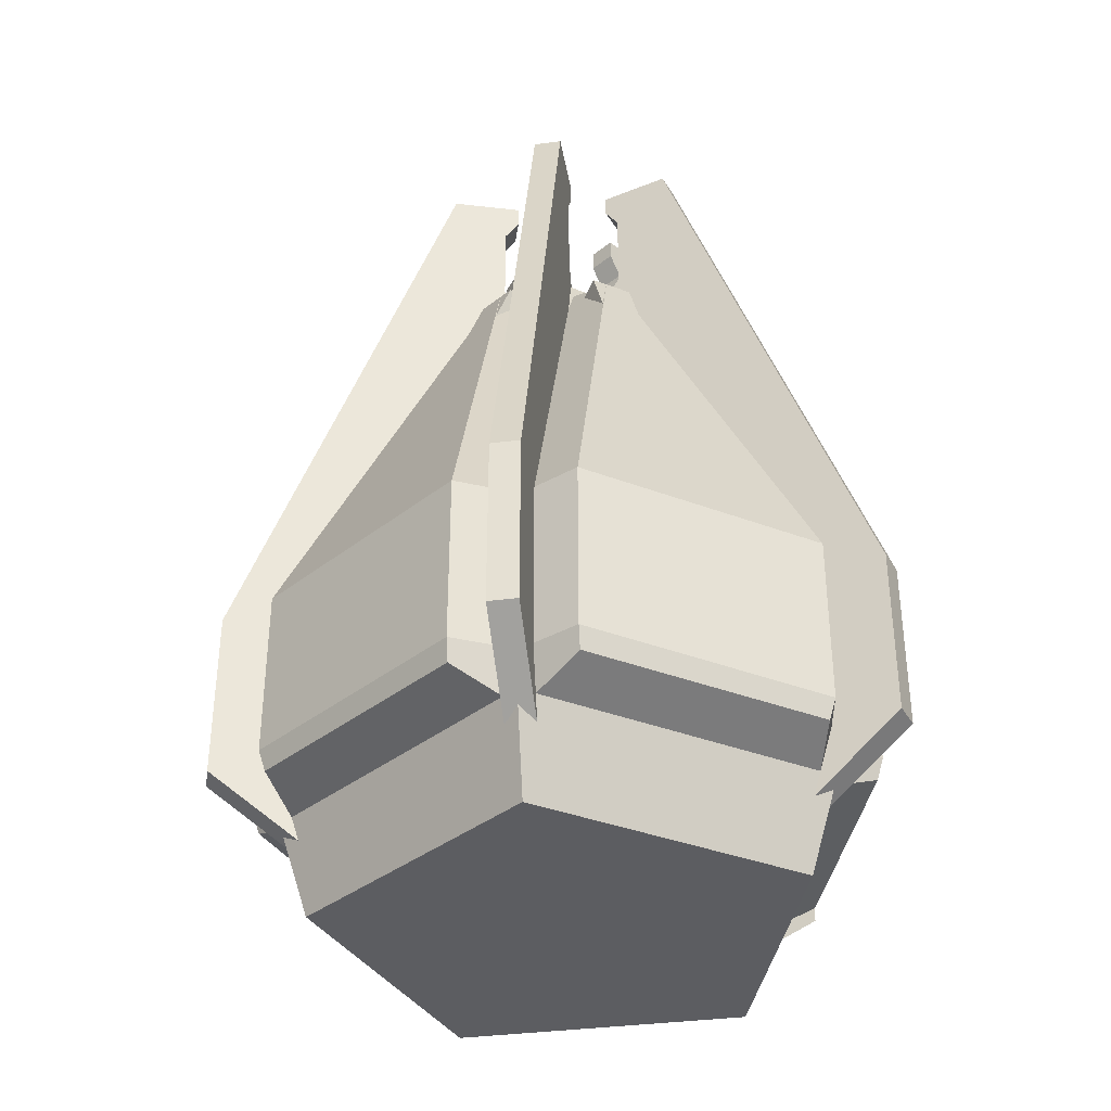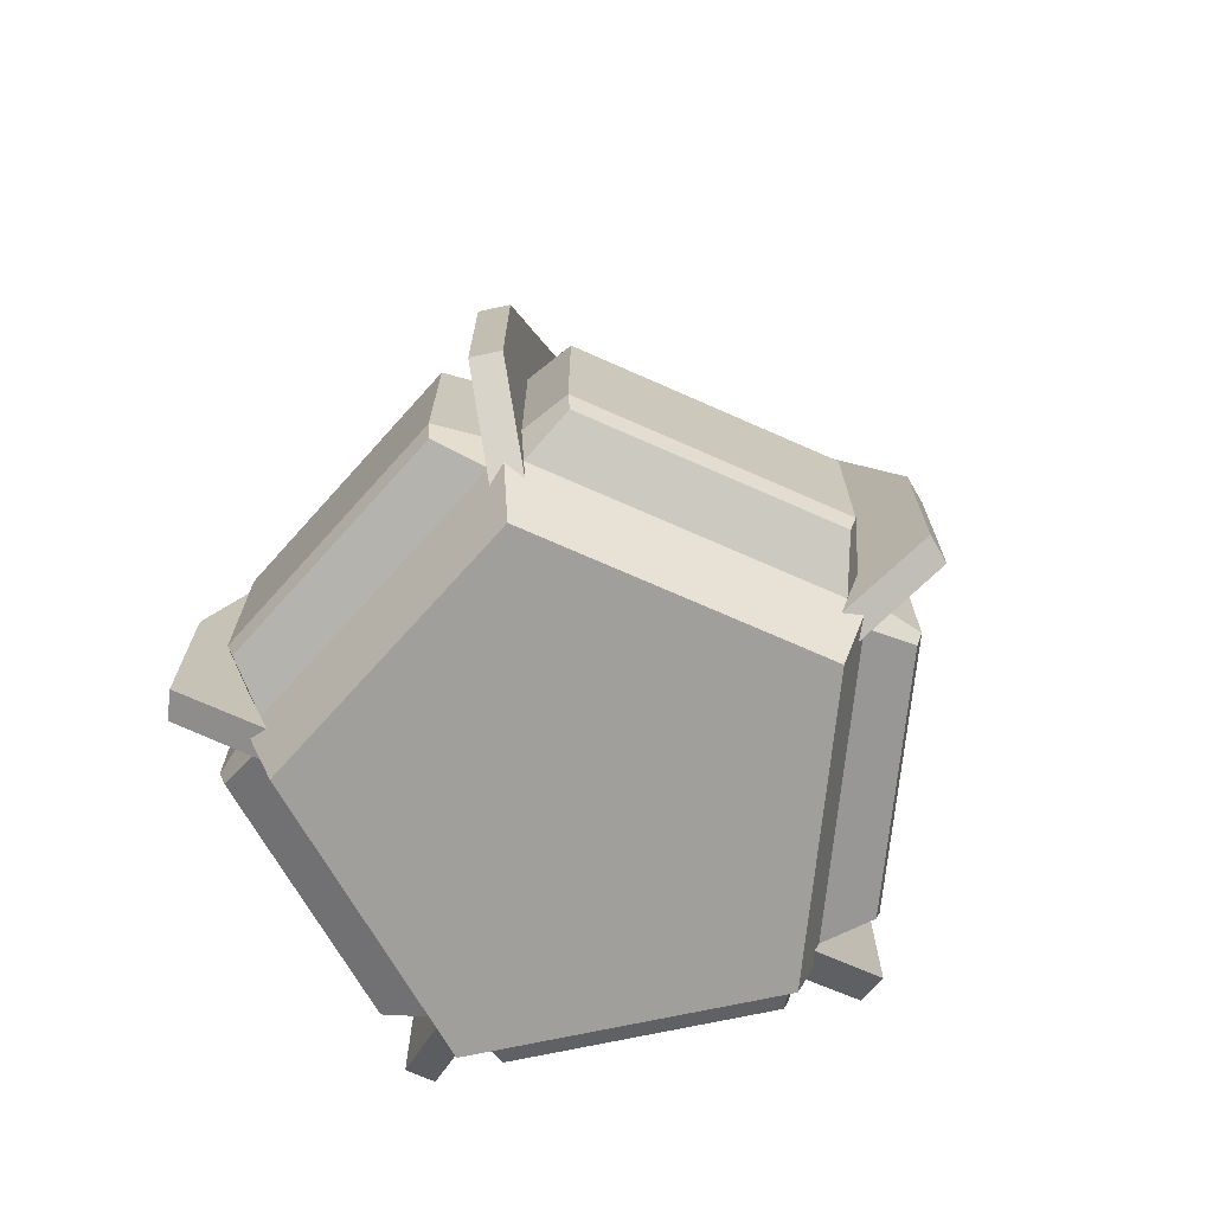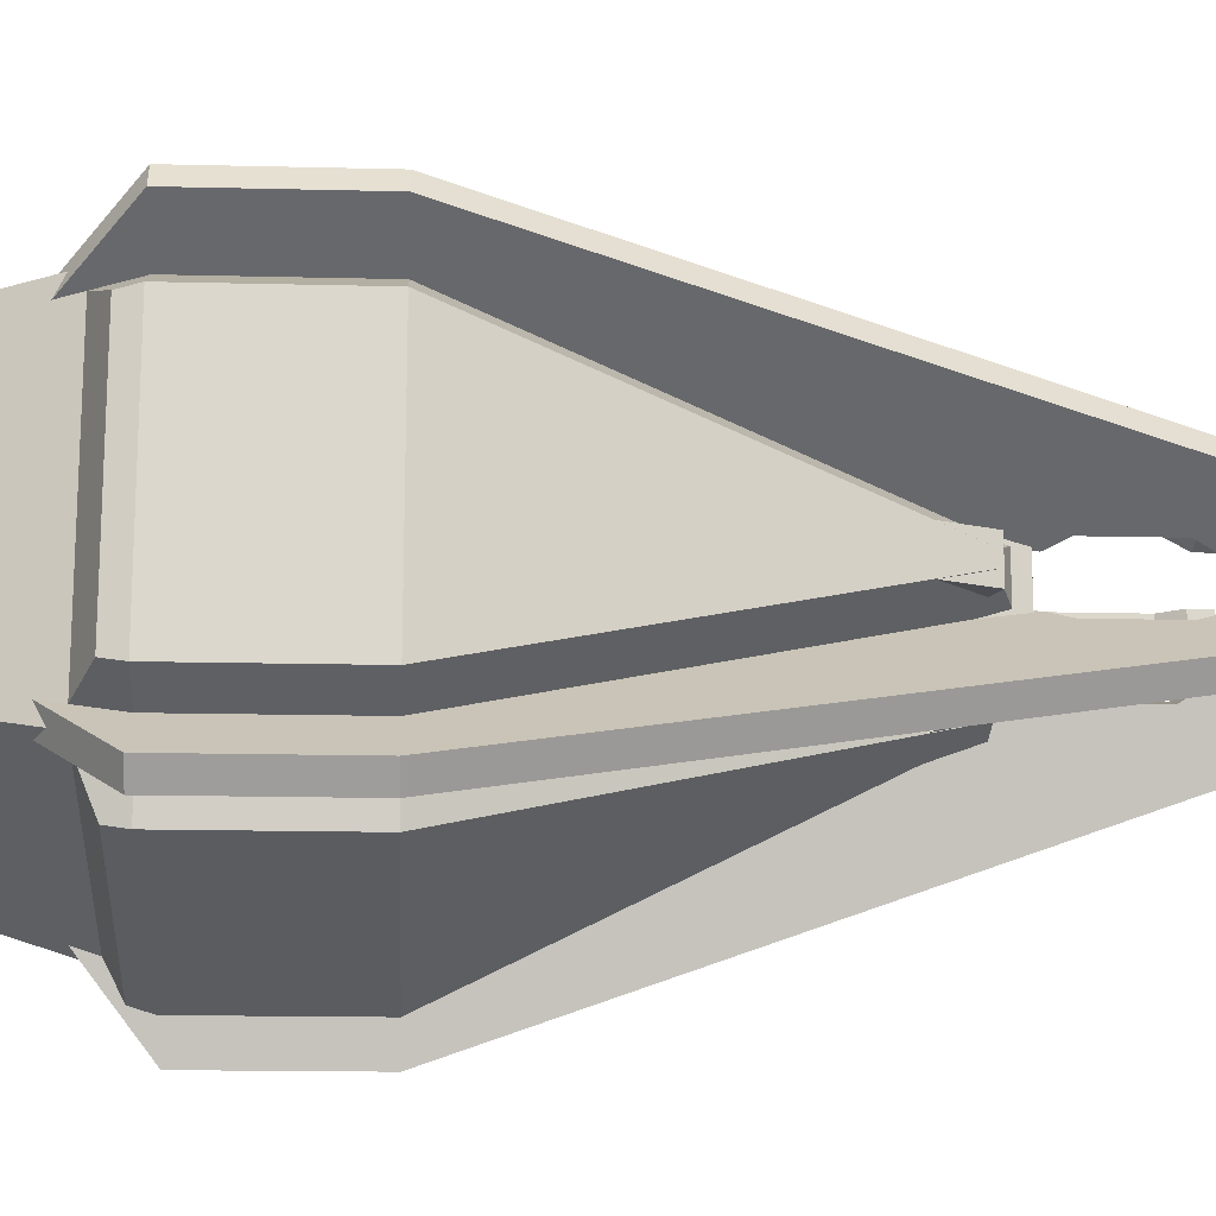
<metadata>
{"format":"obj","ext":"obj","renderer":"f3d","projection":"perspective","resolution":1024,"background":"white","views":[{"elev":-36.7,"azim":63.6,"up":"+Y"},{"elev":-71.2,"azim":-149.9,"up":"+Y"},{"elev":-16.3,"azim":87.1,"up":"+Z"}]}
</metadata>
<code>
g Mesh1 Group4 Group3 Group2 Group1 Model
v -1.519 2.256e-15 -0.6518
v 1.54 2.256e-15 0.3422
v -0.3505 2.256e-15 0.9565
f 1 2 3
v 1.54 2.256e-15 -1.646
f 2 1 4
v -0.3505 2.256e-15 -2.26
f 4 1 5
v -1.731 0.66 -0.6518
f 6 5 1
v -0.4162 0.66 -2.462
f 5 6 7
v 1.712 0.66 -1.771
f 6 8 7
v 1.712 0.66 0.467
f 6 9 8
v -0.4162 0.66 1.159
f 9 6 10
f 1 10 6
f 10 1 3
f 2 10 3
f 10 2 9
f 2 8 9
f 8 2 4
f 4 7 8
f 7 4 5
g Mesh2 Group4 Group3 Group2 Group1 Model
v 0.5765 5.26 -0.3579
v -0.328 5.26 -0.6518
v 0.01752 5.26 -0.1762
f 11 12 13
v 0.5765 5.26 -0.9457
f 12 11 14
v 0.6574 4.96 -0.2991
f 15 14 11
v 0.6574 4.96 -0.4227
f 16 14 15
v 0.6574 4.96 -0.8808
f 17 14 16
v 0.6574 4.96 -1.004
f 14 17 18
v -0.08603 4.96 -1.122
f 17 19 18
v -0.3553 4.96 -0.7518
f 17 20 19
v -0.428 4.96 -0.6518
f 17 21 20
v -0.3553 4.96 -0.5518
f 17 22 21
f 16 22 17
f 15 22 16
v 0.5399 4.96 -0.2609
f 23 22 15
v -0.08603 4.96 -0.1811
f 23 24 22
v 0.1042 4.96 -0.1193
f 25 24 23
v -0.01338 4.96 -0.08113
f 24 25 26
f 25 13 26
f 23 13 25
f 23 11 13
f 11 23 15
f 13 24 26
f 24 13 22
f 22 13 21
f 21 13 12
f 12 20 21
v 0.01752 5.26 -1.127
f 27 20 12
f 27 19 20
v -0.01338 4.96 -1.222
f 19 27 28
v 0.1042 4.96 -1.184
f 27 29 28
v 0.5399 4.96 -1.043
f 27 30 29
f 14 30 27
f 30 14 18
f 18 19 30
f 30 19 29
f 29 19 28
f 12 14 27
g Mesh3 box Group3 Group2 Group1 Model
v 0.1435 6.36 -1.063
v -0.2012 6.36 -1.477
v -0.04668 6.36 -1.001
f 31 32 33
v -0.01098 6.36 -1.539
f 32 31 34
v 0.1435 6.21 -1.063
f 35 34 31
v 0.1126 6.06 -1.158
f 34 35 36
v -0.07758 6.06 -1.096
f 35 37 36
v -0.04668 6.21 -1.001
f 37 35 38
f 31 38 35
f 38 31 33
f 32 38 33
f 38 32 37
v -0.07758 5.46 -1.096
f 37 32 39
v -0.4793 2.16 -2.333
f 40 39 32
v -0.04668 5.16 -1.001
f 41 39 40
v -0.04668 5.31 -1.001
f 39 41 42
v 0.1435 5.31 -1.063
f 41 43 42
v 0.1435 5.16 -1.063
f 43 41 44
f 40 44 41
v -0.2891 2.16 -2.395
f 44 40 45
v -0.3354 0.16 -1.89
f 46 45 40
v -0.1452 0.16 -1.952
f 45 46 47
v -0.6647 0.96 -2.903
f 48 47 46
v -0.4745 0.96 -2.965
f 47 48 49
v -0.6647 2.16 -2.903
f 50 49 48
v -0.4745 2.16 -2.965
f 49 50 51
f 32 51 50
f 51 32 34
f 34 45 51
f 36 45 34
v 0.1126 5.46 -1.158
f 52 45 36
f 43 45 52
f 45 43 44
f 52 42 43
f 42 52 39
f 36 39 52
f 39 36 37
f 51 45 49
f 49 45 47
f 40 32 50
f 48 40 50
f 40 48 46
g Mesh4 box1 Group3 Group2 Group1 Model
v -0.228 6.36 -0.7518
v -0.728 6.36 -0.5518
v -0.228 6.36 -0.5518
f 53 54 55
v -0.728 6.36 -0.7518
f 54 53 56
v -0.228 6.21 -0.7518
f 57 56 53
v -0.328 6.06 -0.7518
f 56 57 58
v -0.328 6.06 -0.5518
f 57 59 58
v -0.228 6.21 -0.5518
f 59 57 60
f 53 60 57
f 60 53 55
f 54 60 55
f 60 54 59
v -0.328 5.46 -0.5518
f 59 54 61
v -1.628 2.16 -0.5518
f 62 61 54
v -0.228 5.16 -0.5518
f 63 61 62
v -0.228 5.31 -0.5518
f 61 63 64
v -0.228 5.31 -0.7518
f 63 65 64
v -0.228 5.16 -0.7518
f 65 63 66
f 62 66 63
v -1.628 2.16 -0.7518
f 66 62 67
v -1.162 0.16 -0.5518
f 68 67 62
v -1.162 0.16 -0.7518
f 67 68 69
v -2.228 0.96 -0.5518
f 70 69 68
v -2.228 0.96 -0.7518
f 69 70 71
v -2.228 2.16 -0.5518
f 72 71 70
v -2.228 2.16 -0.7518
f 71 72 73
f 54 73 72
f 73 54 56
f 56 67 73
f 58 67 56
v -0.328 5.46 -0.7518
f 74 67 58
f 65 67 74
f 67 65 66
f 74 64 65
f 64 74 61
f 58 61 74
f 61 58 59
f 73 67 71
f 71 67 69
f 62 54 72
f 70 62 72
f 62 70 68
g Mesh5 box2 Group3 Group2 Group1 Model
v -0.04668 6.36 -0.3022
v -0.01098 6.36 0.2351
v 0.1435 6.36 -0.2404
f 75 76 77
v -0.2012 6.36 0.1733
f 76 75 78
v -0.04668 6.21 -0.3022
f 79 78 75
v -0.07758 6.06 -0.2071
f 78 79 80
v 0.1126 6.06 -0.1453
f 79 81 80
v 0.1435 6.21 -0.2404
f 81 79 82
f 75 82 79
f 82 75 77
f 76 82 77
f 82 76 81
v 0.1126 5.46 -0.1453
f 81 76 83
v -0.2891 2.16 1.091
f 84 83 76
v 0.1435 5.16 -0.2404
f 85 83 84
v 0.1435 5.31 -0.2404
f 83 85 86
v -0.04668 5.31 -0.3022
f 85 87 86
v -0.04668 5.16 -0.3022
f 87 85 88
f 84 88 85
v -0.4793 2.16 1.029
f 88 84 89
v -0.1452 0.16 0.648
f 90 89 84
v -0.3354 0.16 0.5862
f 89 90 91
v -0.4745 0.96 1.662
f 92 91 90
v -0.6647 0.96 1.6
f 91 92 93
v -0.4745 2.16 1.662
f 94 93 92
v -0.6647 2.16 1.6
f 93 94 95
f 76 95 94
f 95 76 78
f 78 89 95
f 80 89 78
v -0.07758 5.46 -0.2071
f 96 89 80
f 87 89 96
f 89 87 88
f 96 86 87
f 86 96 83
f 80 83 96
f 83 80 81
f 95 89 93
f 93 89 91
f 84 76 94
f 92 84 94
f 84 92 90
g Mesh6 box3 Group3 Group2 Group1 Model
v 0.4369 6.36 -0.3357
v 0.9589 6.36 -0.2037
v 0.5544 6.36 -0.4975
f 97 98 99
v 0.8414 6.36 -0.04185
f 98 97 100
v 0.4369 6.21 -0.3357
f 101 100 97
v 0.5178 6.06 -0.277
f 100 101 102
v 0.6353 6.06 -0.4388
f 101 103 102
v 0.5544 6.21 -0.4975
f 103 101 104
f 97 104 101
f 104 97 99
f 98 104 99
f 104 98 103
v 0.6353 5.46 -0.4388
f 103 98 105
v 1.687 2.16 0.3253
f 106 105 98
v 0.5544 5.16 -0.4975
f 107 105 106
v 0.5544 5.31 -0.4975
f 105 107 108
v 0.4369 5.31 -0.3357
f 107 109 108
v 0.4369 5.16 -0.3357
f 109 107 110
f 106 110 107
v 1.569 2.16 0.4872
f 110 106 111
v 1.31 0.16 0.05157
f 112 111 106
v 1.193 0.16 0.2134
f 111 112 113
v 2.172 0.96 0.678
f 114 113 112
v 2.055 0.96 0.8398
f 113 114 115
v 2.172 2.16 0.678
f 116 115 114
v 2.055 2.16 0.8398
f 115 116 117
f 98 117 116
f 117 98 100
f 100 111 117
f 102 111 100
v 0.5178 5.46 -0.277
f 118 111 102
f 109 111 118
f 111 109 110
f 118 108 109
f 108 118 105
f 102 105 118
f 105 102 103
f 117 111 115
f 115 111 113
f 106 98 116
f 114 106 116
f 106 114 112
g Mesh7 box4 Group3 Group2 Group1 Model
v 0.5544 6.36 -0.806
v 0.8414 6.36 -1.262
v 0.4369 6.36 -0.9678
f 119 120 121
v 0.9589 6.36 -1.1
f 120 119 122
v 0.5544 6.21 -0.806
f 123 122 119
v 0.6353 6.06 -0.8648
f 122 123 124
v 0.5178 6.06 -1.027
f 123 125 124
v 0.4369 6.21 -0.9678
f 125 123 126
f 119 126 123
f 126 119 121
f 120 126 121
f 126 120 125
v 0.5178 5.46 -1.027
f 125 120 127
v 1.569 2.16 -1.791
f 128 127 120
v 0.4369 5.16 -0.9678
f 129 127 128
v 0.4369 5.31 -0.9678
f 127 129 130
v 0.5544 5.31 -0.806
f 129 131 130
v 0.5544 5.16 -0.806
f 131 129 132
f 128 132 129
v 1.687 2.16 -1.629
f 132 128 133
v 1.193 0.16 -1.517
f 134 133 128
v 1.31 0.16 -1.355
f 133 134 135
v 2.055 0.96 -2.143
f 136 135 134
v 2.172 0.96 -1.982
f 135 136 137
v 2.055 2.16 -2.143
f 138 137 136
v 2.172 2.16 -1.982
f 137 138 139
f 120 139 138
f 139 120 122
f 122 133 139
f 124 133 122
v 0.6353 5.46 -0.8648
f 140 133 124
f 131 133 140
f 133 131 132
f 140 130 131
f 130 140 127
f 124 127 140
f 127 124 125
f 139 133 137
f 137 133 135
f 128 120 138
f 136 128 138
f 128 136 134
g Mesh8 Component_1_1 Group5 Group1 Model
v -1.907 2.16 -0.2497
v -0.8527 0.96 1.201
v -0.8527 2.16 1.201
f 141 142 143
v -1.907 0.96 -0.2497
f 142 141 144
v -1.755 0.96 -0.5518
f 141 145 144
v -1.755 2.16 -0.5518
f 145 141 146
v -0.2553 5.16 -0.5518
f 141 147 146
v -1.191 3.59 -0.2497
f 147 141 148
v -1.509 2.619 -0.01861
f 141 149 148
v -0.9497 2.619 0.7517
f 141 150 149
f 150 141 143
v -0.6317 3.59 0.5207
f 151 150 143
f 151 149 150
f 149 151 148
v -0.4107 5.021 -0.1595
f 152 148 151
v -0.4762 5.021 -0.2497
f 148 152 153
f 152 147 153
v -0.05513 5.16 -0.2762
f 147 152 154
f 151 154 152
f 143 154 151
v -0.5187 2.16 1.15
f 154 143 155
f 142 155 143
v -0.5187 0.96 1.15
f 155 142 156
v -0.8376 0.808 1.154
f 157 156 142
v -0.4888 0.66 1.059
f 156 157 158
v -0.5476 0.66 0.9776
f 157 159 158
v -1.659 0.66 -0.5518
f 157 160 159
v -1.055 0.808 0.8549
f 161 160 157
v -1.64 0.808 0.04979
f 162 160 161
v -1.858 0.808 -0.2497
f 160 162 163
f 162 144 163
f 161 144 162
f 157 144 161
f 144 157 142
f 145 163 144
f 163 145 160
v -1.697 0.96 -0.4709
f 164 160 145
v -1.6 0.66 -0.4709
f 160 164 165
f 164 159 165
v -0.5774 0.96 1.069
f 159 164 166
v -1.697 2.16 -0.4709
f 167 166 164
v -0.5774 2.16 1.069
f 166 167 168
v -0.1277 5.071 -0.3146
f 167 169 168
v -0.2413 5.071 -0.4709
f 169 167 170
f 147 170 167
f 147 169 170
f 154 169 147
f 154 168 169
f 168 154 155
f 156 168 155
f 168 156 166
f 158 166 156
f 166 158 159
f 147 167 146
f 167 145 146
f 145 167 164
f 159 160 165
f 147 148 153
g Mesh9 box5 Group5 Group1 Model
v -0.6122 4.033 -0.2674
v -0.6421 4.136 0.1252
v -0.8185 4.136 -0.1175
f 171 172 173
v -0.4359 4.033 -0.02468
f 172 171 174
v -0.1325 4.96 -0.2451
f 171 175 174
v -0.3088 4.96 -0.4878
f 175 171 176
v -0.5151 5.063 -0.338
f 171 177 176
f 177 171 173
f 172 177 173
v -0.3388 5.063 -0.09525
f 177 172 178
f 174 178 172
f 178 174 175
f 175 177 178
f 177 175 176
g Mesh10 Component_1_2 Group6 Group1 Model
v 1.617 2.16 -2.199
v -0.08788 0.96 -2.753
v -0.08788 2.16 -2.753
f 179 180 181
v 1.617 0.96 -2.199
f 180 179 182
v 1.673 0.96 -1.866
f 179 183 182
v 1.673 2.16 -1.866
f 183 179 184
v 0.459 5.16 -0.9839
f 179 185 184
v 1.039 3.59 -1.778
f 185 179 186
v 1.16 2.619 -2.152
f 179 187 186
v 0.2546 2.619 -2.447
f 179 188 187
f 188 179 181
v 0.1331 3.59 -2.073
f 189 188 181
f 189 187 188
f 187 189 186
v 0.3542 5.021 -1.392
f 190 186 189
v 0.4601 5.021 -1.358
f 186 190 191
f 190 185 191
v 0.1351 5.16 -1.089
f 185 190 192
f 189 192 190
f 181 192 189
v -0.3284 2.16 -2.516
f 192 181 193
f 180 193 181
v -0.3284 0.96 -2.516
f 193 180 194
v -0.07276 0.808 -2.706
f 195 194 180
v -0.2986 0.66 -2.424
f 194 195 196
v -0.2035 0.66 -2.393
f 195 197 196
v 1.594 0.66 -1.809
f 195 198 197
v 0.2793 0.808 -2.592
f 199 198 195
v 1.226 0.808 -2.284
f 200 198 199
v 1.578 0.808 -2.17
f 198 200 201
f 200 182 201
f 199 182 200
f 195 182 199
f 182 195 180
f 183 201 182
f 201 183 198
v 1.577 0.96 -1.896
f 202 198 183
v 1.499 0.66 -1.84
f 198 202 203
f 202 197 203
v -0.2333 0.96 -2.485
f 197 202 204
v 1.577 2.16 -1.896
f 205 204 202
v -0.2333 2.16 -2.485
f 204 205 206
v 0.2164 5.071 -1.101
f 205 207 206
v 0.4001 5.071 -1.041
f 207 205 208
f 185 208 205
f 185 207 208
f 192 207 185
f 192 206 207
f 206 192 193
f 194 206 193
f 206 194 204
f 196 204 194
f 204 196 197
f 185 205 184
f 205 183 184
f 183 205 202
f 197 198 203
f 185 186 191
g Mesh11 box6 Group6 Group1 Model
v 0.5806 4.033 -1.424
v 0.374 4.136 -1.759
v 0.6593 4.136 -1.666
f 209 210 211
v 0.2953 4.033 -1.516
f 210 209 212
v 0.1794 4.96 -1.16
f 209 213 212
v 0.4647 4.96 -1.067
f 213 209 214
v 0.5435 5.063 -1.31
f 209 215 214
f 215 209 211
f 210 215 211
v 0.2582 5.063 -1.402
f 215 210 216
f 212 216 210
f 216 212 213
f 213 215 216
f 215 213 214
g Mesh12 Component_1_3 Group7 Group1 Model
v 2.09 2.16 0.2447
v 2.09 0.96 -1.548
v 2.09 2.16 -1.548
f 217 218 219
v 2.09 0.96 0.2447
f 218 217 220
v 1.79 0.96 0.4002
f 217 221 220
v 1.79 2.16 0.4002
f 221 217 222
v 0.5765 5.16 -0.4815
f 217 223 222
v 1.511 3.59 -0.1757
f 223 217 224
v 1.904 2.619 -0.1757
f 217 225 224
v 1.904 2.619 -1.128
f 217 226 225
f 226 217 219
v 1.511 3.59 -1.128
f 227 226 219
f 227 225 226
f 225 227 224
v 0.9328 5.021 -0.7074
f 228 224 227
v 0.9328 5.021 -0.5961
f 224 228 229
f 228 223 229
v 0.5765 5.16 -0.822
f 223 228 230
f 227 230 228
f 219 230 227
v 1.79 2.16 -1.704
f 230 219 231
f 218 231 219
v 1.79 0.96 -1.704
f 231 218 232
v 2.05 0.808 -1.52
f 233 232 218
v 1.712 0.66 -1.647
f 232 233 234
v 1.712 0.66 -1.547
f 233 235 234
v 1.712 0.66 0.3434
f 233 236 235
v 2.05 0.808 -1.149
f 237 236 233
v 2.05 0.808 -0.1542
f 238 236 237
v 2.05 0.808 0.216
f 236 238 239
f 238 220 239
f 237 220 238
f 233 220 237
f 220 233 218
f 221 239 220
f 239 221 236
v 1.79 0.96 0.3002
f 240 236 221
v 1.712 0.66 0.2434
f 236 240 241
f 240 235 241
v 1.79 0.96 -1.604
f 235 240 242
v 1.79 2.16 0.3002
f 243 242 240
v 1.79 2.16 -1.604
f 242 243 244
v 0.6127 5.071 -0.7483
f 243 245 244
v 0.6127 5.071 -0.5552
f 245 243 246
f 223 246 243
f 223 245 246
f 230 245 223
f 230 244 245
f 244 230 231
f 232 244 231
f 244 232 242
f 234 242 232
f 242 234 235
f 223 243 222
f 243 221 222
f 221 243 240
f 235 236 241
f 223 224 229
g Mesh13 box7 Group7 Group1 Model
v 1.032 4.033 -0.5018
v 1.287 4.136 -0.8018
v 1.287 4.136 -0.5018
f 247 248 249
v 1.032 4.033 -0.8018
f 248 247 250
v 0.6574 4.96 -0.8018
f 247 251 250
v 0.6574 4.96 -0.5018
f 251 247 252
v 0.9124 5.063 -0.5018
f 247 253 252
f 253 247 249
f 248 253 249
v 0.9124 5.063 -0.8018
f 253 248 254
f 250 254 248
f 254 250 251
f 251 253 254
f 253 251 252
g Mesh14 Component_1_4 Group8 Group1 Model
v -0.08788 2.16 1.449
v 1.617 0.96 0.8954
v 1.617 2.16 0.8954
f 255 256 257
v -0.08788 0.96 1.449
f 256 255 258
v -0.3284 0.96 1.212
f 255 259 258
v -0.3284 2.16 1.212
f 259 255 260
v 0.1351 5.16 -0.2144
f 255 261 260
v 0.1331 3.59 0.7692
f 261 255 262
v 0.2546 2.619 1.143
f 255 263 262
v 1.16 2.619 0.8488
f 255 264 263
f 264 255 257
v 1.039 3.59 0.475
f 265 264 257
f 265 263 264
f 263 265 262
v 0.4601 5.021 0.05455
f 266 262 265
v 0.3542 5.021 0.08897
f 262 266 267
f 266 261 267
v 0.459 5.16 -0.3197
f 261 266 268
f 265 268 266
f 257 268 265
v 1.673 2.16 0.562
f 268 257 269
f 256 269 257
v 1.673 0.96 0.562
f 269 256 270
v 1.578 0.808 0.8666
f 271 270 256
v 1.594 0.66 0.5052
f 270 271 272
v 1.499 0.66 0.5361
f 271 273 272
v -0.2986 0.66 1.12
f 271 274 273
v 1.226 0.808 0.981
f 275 274 271
v 0.2793 0.808 1.289
f 276 274 275
v -0.07276 0.808 1.403
f 274 276 277
f 276 258 277
f 275 258 276
f 271 258 275
f 258 271 256
f 259 277 258
f 277 259 274
v -0.2333 0.96 1.181
f 278 274 259
v -0.2035 0.66 1.089
f 274 278 279
f 278 273 279
v 1.577 0.96 0.5929
f 273 278 280
v -0.2333 2.16 1.181
f 281 280 278
v 1.577 2.16 0.5929
f 280 281 282
v 0.4001 5.071 -0.2625
f 281 283 282
v 0.2164 5.071 -0.2028
f 283 281 284
f 261 284 281
f 261 283 284
f 268 283 261
f 268 282 283
f 282 268 269
f 270 282 269
f 282 270 280
f 272 280 270
f 280 272 273
f 261 281 260
f 281 259 260
f 259 281 278
f 273 274 279
f 261 262 267
g Mesh15 box8 Group8 Group1 Model
v 0.2953 4.033 0.2129
v 0.6593 4.136 0.3626
v 0.374 4.136 0.4553
f 285 286 287
v 0.5806 4.033 0.1202
f 286 285 288
v 0.4647 4.96 -0.2365
f 285 289 288
v 0.1794 4.96 -0.1438
f 289 285 290
v 0.2582 5.063 0.0987
f 285 291 290
f 291 285 287
f 286 291 287
v 0.5435 5.063 0.005994
f 291 286 292
f 288 292 286
f 292 288 289
f 289 291 292
f 291 289 290
g Mesh16 Component_1_5 Group9 Group1 Model
v -0.8527 2.16 -2.504
v -1.907 0.96 -1.054
v -1.907 2.16 -1.054
f 293 294 295
v -0.8527 0.96 -2.504
f 294 293 296
v -0.5187 0.96 -2.454
f 293 297 296
v -0.5187 2.16 -2.454
f 297 293 298
v -0.05513 5.16 -1.027
f 293 299 298
v -0.6317 3.59 -1.824
f 299 293 300
v -0.9497 2.619 -2.055
f 293 301 300
v -1.509 2.619 -1.285
f 293 302 301
f 302 293 295
v -1.191 3.59 -1.054
f 303 302 295
f 303 301 302
f 301 303 300
v -0.4762 5.021 -1.054
f 304 300 303
v -0.4107 5.021 -1.144
f 300 304 305
f 304 299 305
v -0.2553 5.16 -0.7518
f 299 304 306
f 303 306 304
f 295 306 303
v -1.755 2.16 -0.7518
f 306 295 307
f 294 307 295
v -1.755 0.96 -0.7518
f 307 294 308
v -1.858 0.808 -1.054
f 309 308 294
v -1.659 0.66 -0.7518
f 308 309 310
v -1.6 0.66 -0.8327
f 309 311 310
v -0.4888 0.66 -2.362
f 309 312 311
v -1.64 0.808 -1.353
f 313 312 309
v -1.055 0.808 -2.158
f 314 312 313
v -0.8376 0.808 -2.458
f 312 314 315
f 314 296 315
f 313 296 314
f 309 296 313
f 296 309 294
f 297 315 296
f 315 297 312
v -0.5774 0.96 -2.373
f 316 312 297
v -0.5476 0.66 -2.281
f 312 316 317
f 316 311 317
v -1.697 0.96 -0.8327
f 311 316 318
v -0.5774 2.16 -2.373
f 319 318 316
v -1.697 2.16 -0.8327
f 318 319 320
v -0.2413 5.071 -0.8327
f 319 321 320
v -0.1277 5.071 -0.9889
f 321 319 322
f 299 322 319
f 299 321 322
f 306 321 299
f 306 320 321
f 320 306 307
f 308 320 307
f 320 308 318
f 310 318 308
f 318 310 311
f 299 319 298
f 319 297 298
f 297 319 316
f 311 312 317
f 299 300 305
g Mesh17 box9 Group9 Group1 Model
v -0.4359 4.033 -1.279
v -0.8185 4.136 -1.186
v -0.6421 4.136 -1.429
f 323 324 325
v -0.6122 4.033 -1.036
f 324 323 326
v -0.3088 4.96 -0.8157
f 323 327 326
v -0.1325 4.96 -1.058
f 327 323 328
v -0.3388 5.063 -1.208
f 323 329 328
f 329 323 325
f 324 329 325
v -0.5151 5.063 -0.9656
f 329 324 330
f 326 330 324
f 330 326 327
f 327 329 330
f 329 327 328

</code>
